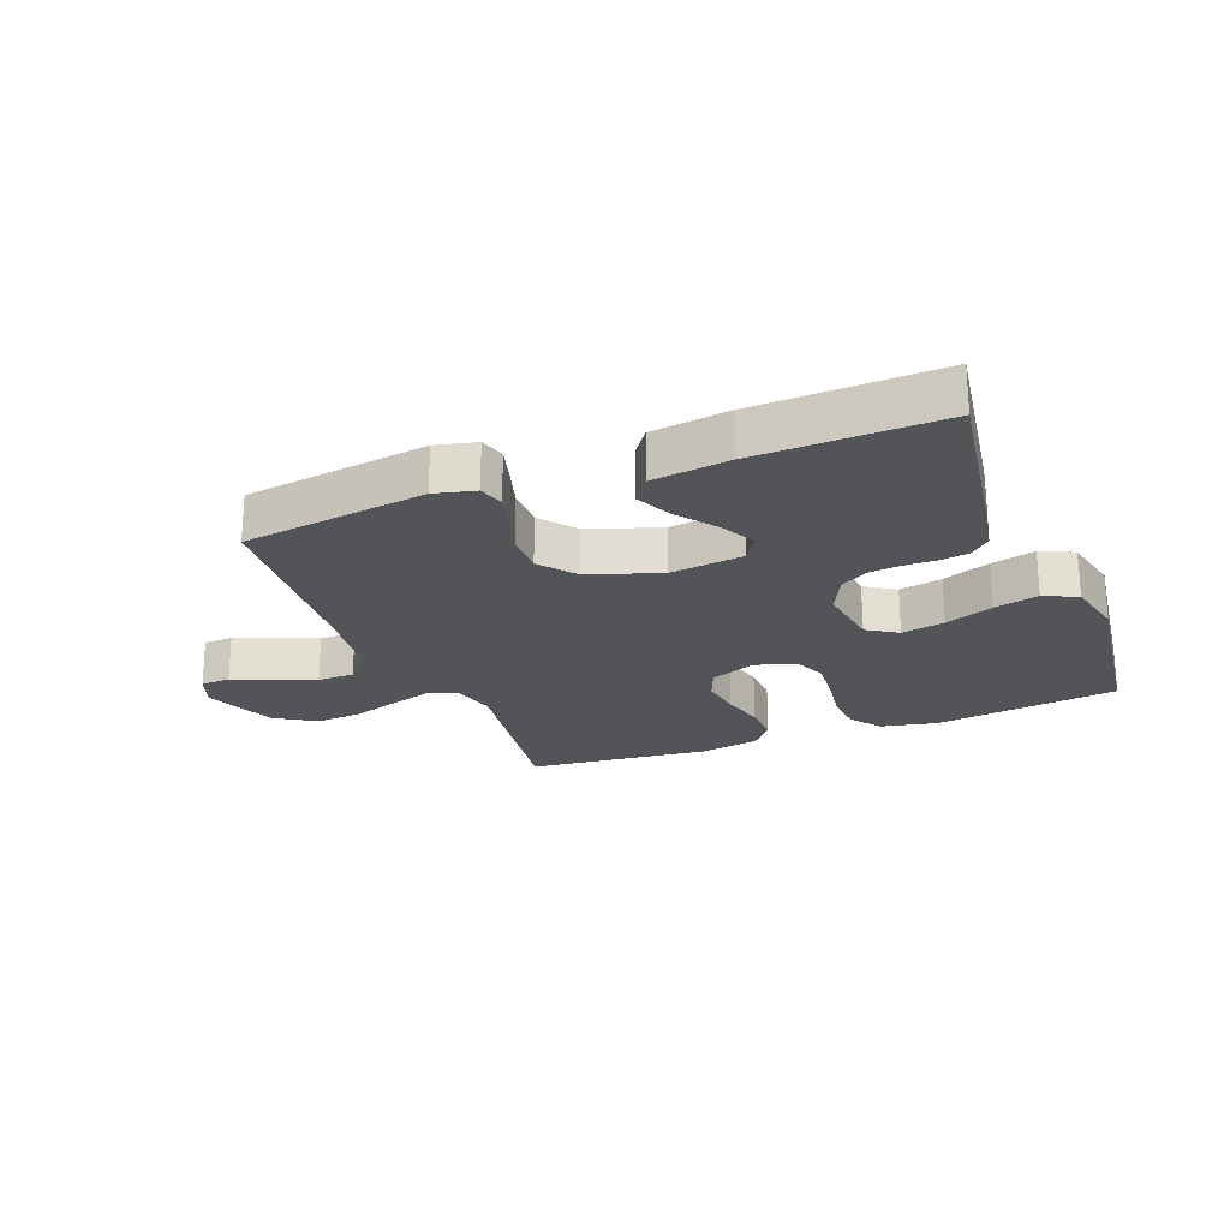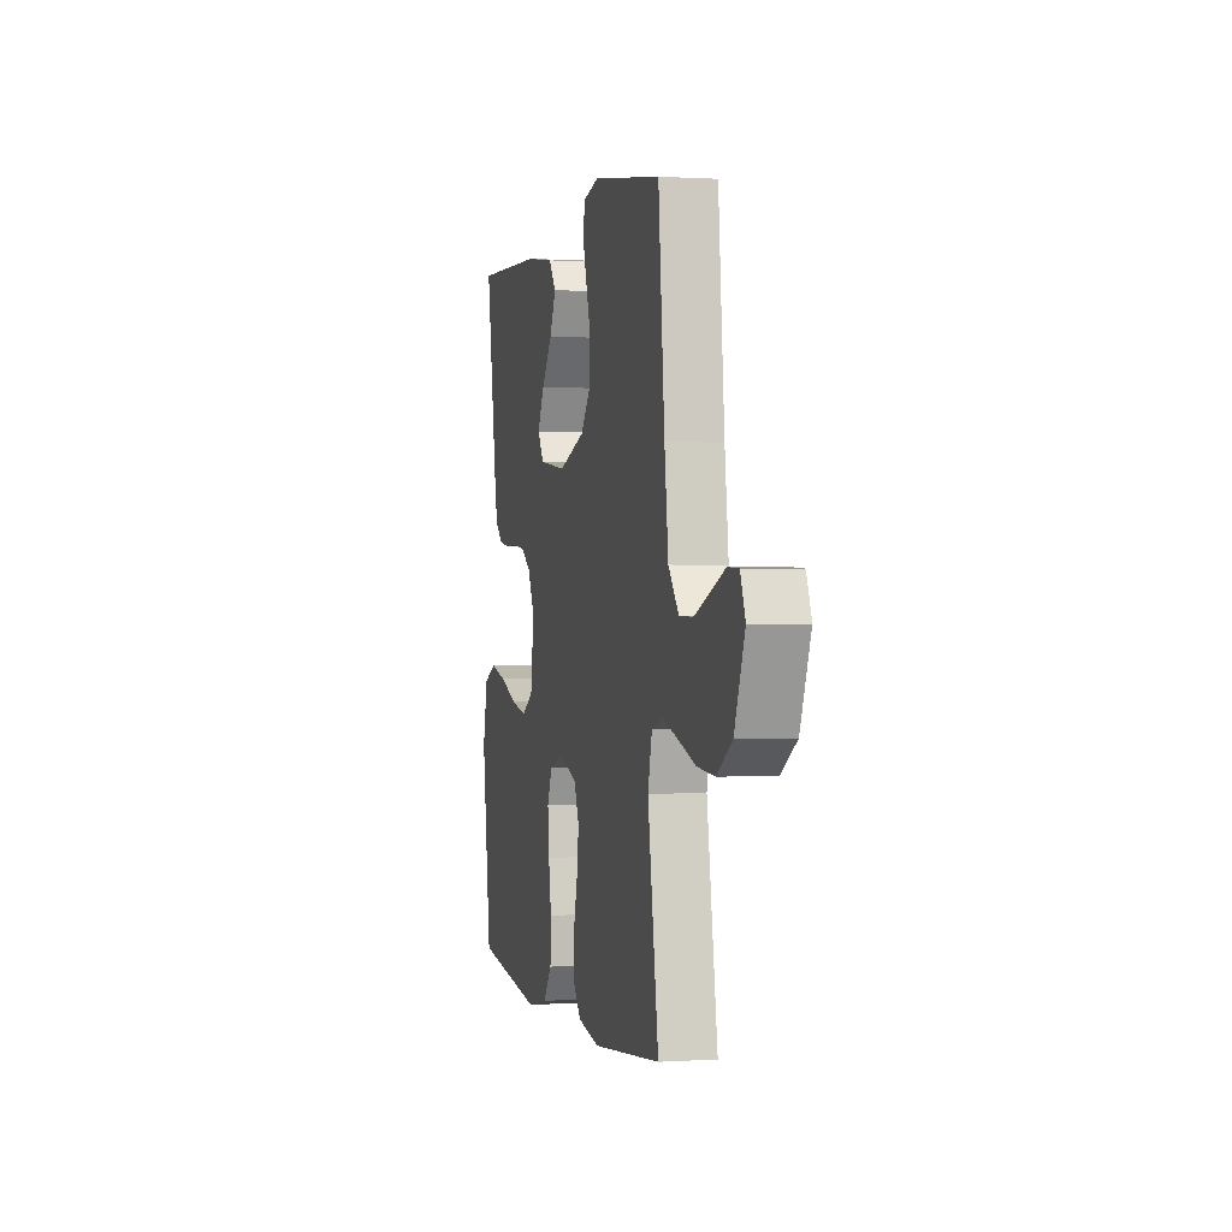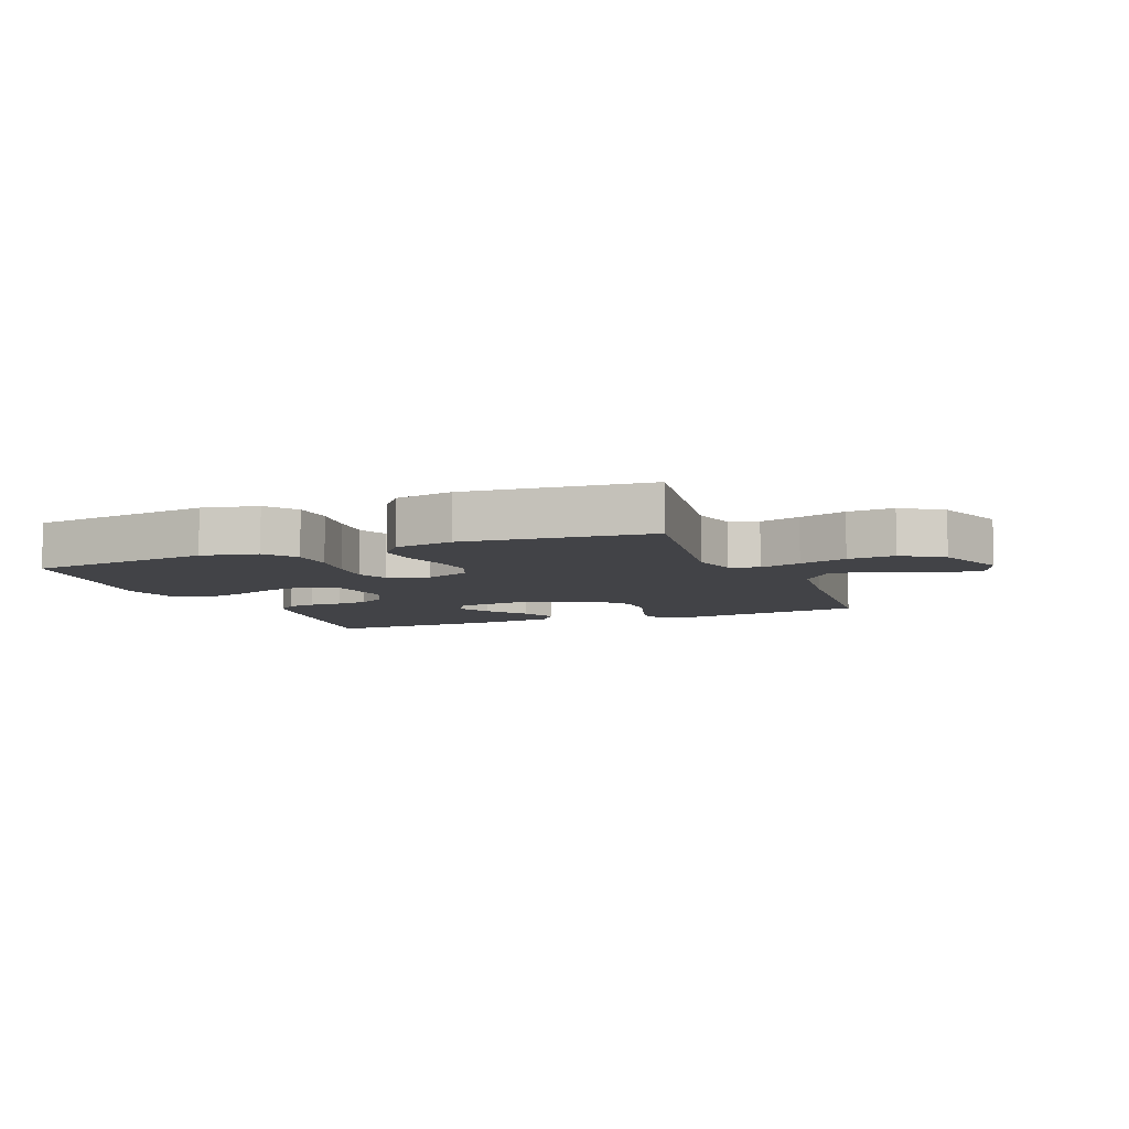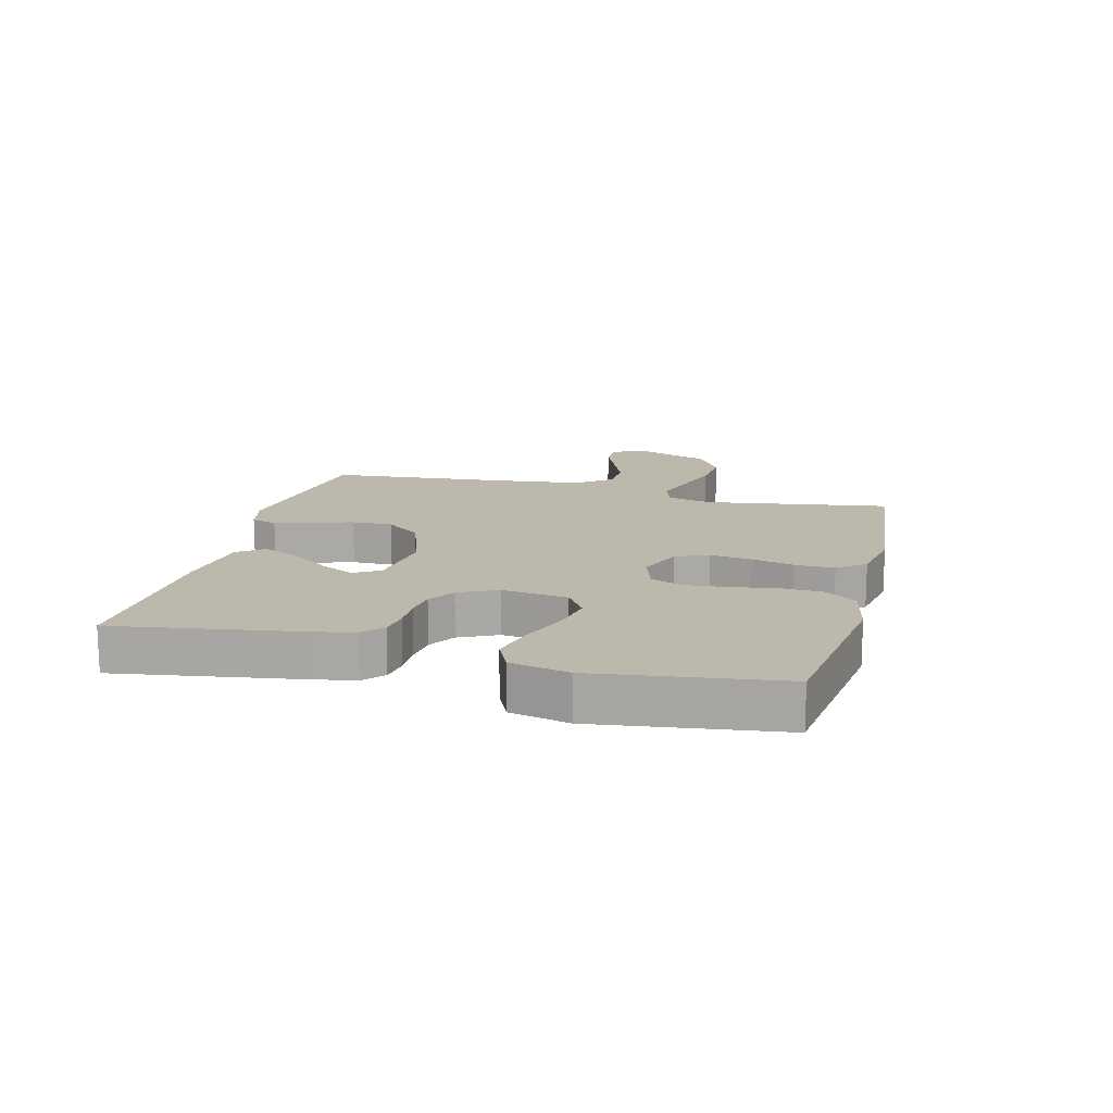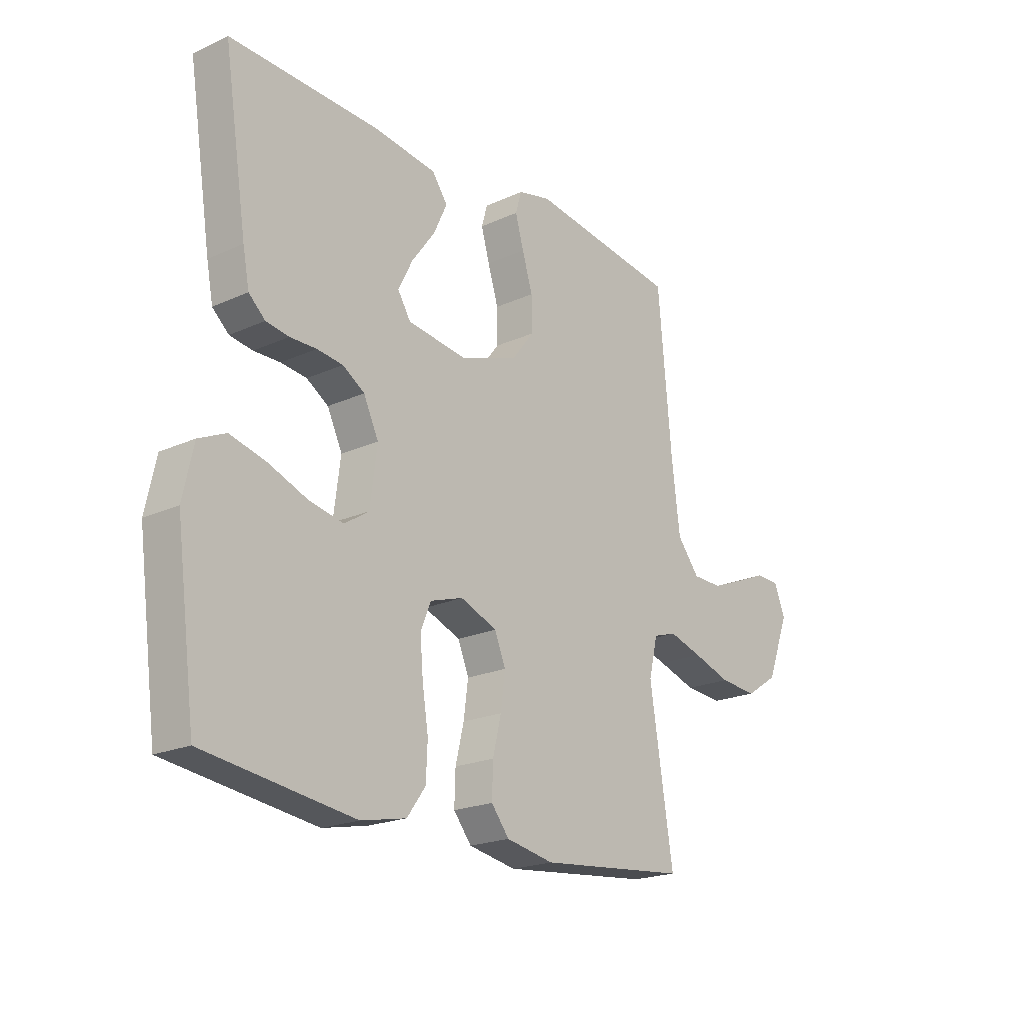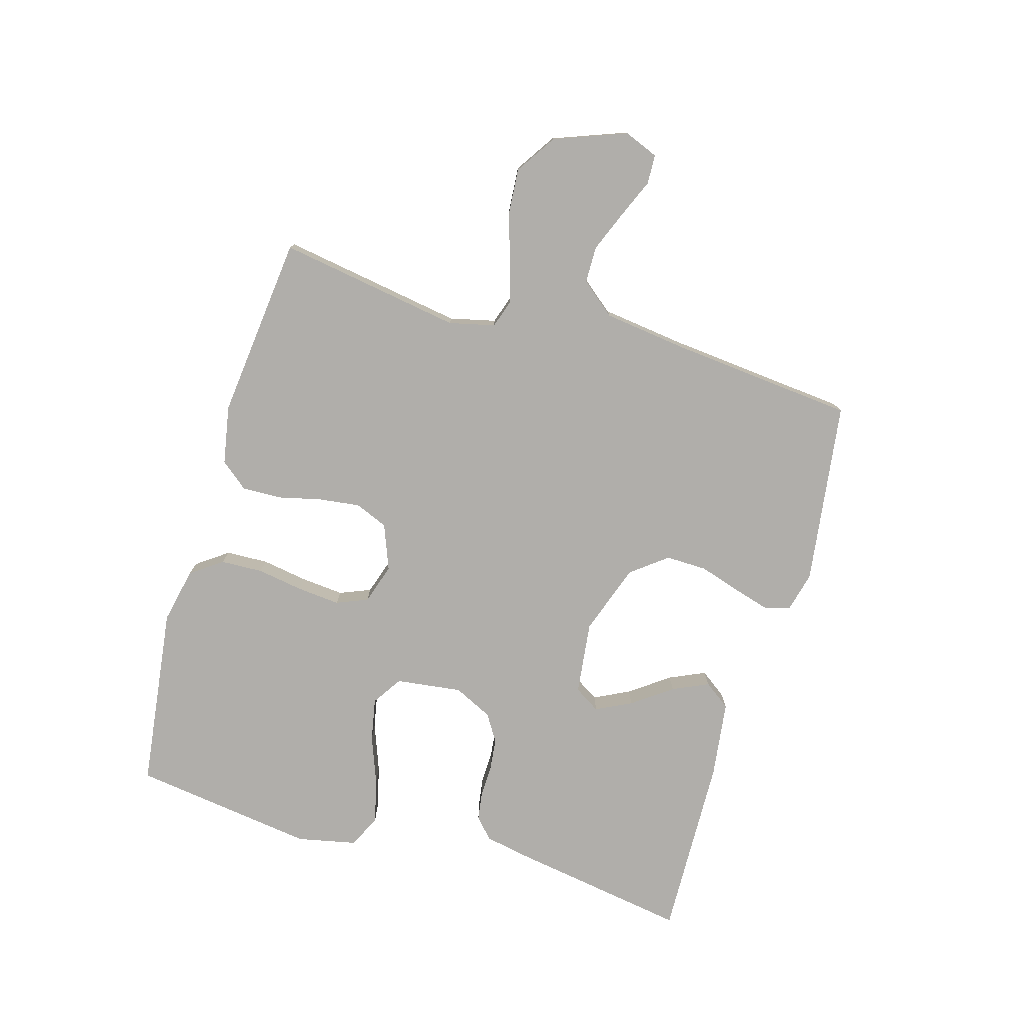
<metadata>
{"format":"obj","ext":"obj","renderer":"f3d","projection":"perspective","resolution":1024,"background":"white","views":[{"elev":-22.8,"azim":21.5,"up":"+Y"},{"elev":0.6,"azim":-103.7,"up":"+Z"},{"elev":-7.4,"azim":-158.2,"up":"+Y"},{"elev":14.9,"azim":104.4,"up":"+Y"},{"elev":-20.6,"azim":129.5,"up":"+Z"},{"elev":-77.8,"azim":-106.5,"up":"+Y"}]}
</metadata>
<code>
v -0.5 0.07 -0.5
v -0.453 0.07 -0.2
v -0.471 0.07 -0.125
v -0.518 0.07 -0.11
v -0.585 0.07 -0.13
v -0.662 0.07 -0.155
v -0.738 0.07 -0.161
v -0.804 0.07 -0.118
v -0.849 0.07 0
v -0.827 0.07 0.056
v -0.779 0.07 0.058
v -0.717 0.07 0.032
v -0.649 0.07 0.005
v -0.589 0.07 0.006
v -0.544 0.07 0.062
v -0.527 0.07 0.2
v -0.5 0.07 0.5
v -0.2 0.07 0.542
v -0.134 0.07 0.526
v -0.122 0.07 0.484
v -0.139 0.07 0.425
v -0.16 0.07 0.357
v -0.161 0.07 0.29
v -0.116 0.07 0.232
v 0 0.07 0.192
v 0.12 0.07 0.207
v 0.146 0.07 0.249
v 0.117 0.07 0.307
v 0.07 0.07 0.371
v 0.043 0.07 0.43
v 0.074 0.07 0.473
v 0.2 0.07 0.49
v 0.5 0.07 0.5
v 0.453 0.07 0.2
v 0.44 0.07 0.133
v 0.407 0.07 0.103
v 0.361 0.07 0.096
v 0.308 0.07 0.097
v 0.256 0.07 0.091
v 0.212 0.07 0.063
v 0.182 0.07 0
v 0.196 0.07 -0.108
v 0.245 0.07 -0.14
v 0.315 0.07 -0.126
v 0.393 0.07 -0.096
v 0.465 0.07 -0.078
v 0.519 0.07 -0.103
v 0.54 0.07 -0.2
v 0.5 0.07 -0.5
v 0.2 0.07 -0.54
v 0.109 0.07 -0.521
v 0.072 0.07 -0.47
v 0.069 0.07 -0.401
v 0.081 0.07 -0.325
v 0.087 0.07 -0.255
v 0.066 0.07 -0.204
v 0 0.07 -0.183
v -0.074 0.07 -0.212
v -0.096 0.07 -0.266
v -0.087 0.07 -0.334
v -0.07 0.07 -0.404
v -0.068 0.07 -0.468
v -0.104 0.07 -0.513
v -0.2 0.07 -0.531
v -0.5 0 -0.5
v -0.453 0 -0.2
v -0.471 0 -0.125
v -0.518 0 -0.11
v -0.585 0 -0.13
v -0.662 0 -0.155
v -0.738 0 -0.161
v -0.804 0 -0.118
v -0.849 0 0
v -0.827 0 0.056
v -0.779 0 0.058
v -0.717 0 0.032
v -0.649 0 0.005
v -0.589 0 0.006
v -0.544 0 0.062
v -0.527 0 0.2
v -0.5 0 0.5
v -0.2 0 0.542
v -0.134 0 0.526
v -0.122 0 0.484
v -0.139 0 0.425
v -0.16 0 0.357
v -0.161 0 0.29
v -0.116 0 0.232
v 0 0 0.192
v 0.12 0 0.207
v 0.146 0 0.249
v 0.117 0 0.307
v 0.07 0 0.371
v 0.043 0 0.43
v 0.074 0 0.473
v 0.2 0 0.49
v 0.5 0 0.5
v 0.453 0 0.2
v 0.44 0 0.133
v 0.407 0 0.103
v 0.361 0 0.096
v 0.308 0 0.097
v 0.256 0 0.091
v 0.212 0 0.063
v 0.182 0 0
v 0.196 0 -0.108
v 0.245 0 -0.14
v 0.315 0 -0.126
v 0.393 0 -0.096
v 0.465 0 -0.078
v 0.519 0 -0.103
v 0.54 0 -0.2
v 0.5 0 -0.5
v 0.2 0 -0.54
v 0.109 0 -0.521
v 0.072 0 -0.47
v 0.069 0 -0.401
v 0.081 0 -0.325
v 0.087 0 -0.255
v 0.066 0 -0.204
v 0 0 -0.183
v -0.074 0 -0.212
v -0.096 0 -0.266
v -0.087 0 -0.334
v -0.07 0 -0.404
v -0.068 0 -0.468
v -0.104 0 -0.513
v -0.2 0 -0.531
f 64 1 2
f 63 64 2
f 62 63 2
f 61 62 2
f 60 61 2
f 59 60 2 3
f 58 59 3
f 57 58 3 4
f 52 53 54
f 51 52 54
f 50 51 54
f 49 50 54
f 48 49 54
f 47 48 54
f 46 47 54
f 45 46 54
f 44 45 54
f 43 44 54 55
f 42 43 55 56
f 36 37 38
f 35 36 38
f 34 35 38
f 33 34 38
f 32 33 38
f 31 32 38
f 30 31 38
f 29 30 38
f 28 29 38
f 27 28 38 39
f 26 27 39 40
f 20 21 22
f 19 20 22
f 18 19 22
f 17 18 22
f 16 17 22
f 15 16 22 23
f 14 15 23 24
f 10 11 12
f 9 10 12
f 8 9 12
f 7 8 12
f 6 7 12
f 5 6 12
f 4 5 12 13
f 57 4 13 14
f 14 24 25
f 57 14 25
f 56 57 25
f 42 56 25
f 41 42 25
f 25 26 40 41
f 66 65 128
f 66 128 127
f 66 127 126
f 66 126 125
f 66 125 124
f 67 66 124 123
f 67 123 122
f 68 67 122 121
f 118 117 116
f 118 116 115
f 118 115 114
f 118 114 113
f 118 113 112
f 118 112 111
f 118 111 110
f 118 110 109
f 118 109 108
f 119 118 108 107
f 120 119 107 106
f 102 101 100
f 102 100 99
f 102 99 98
f 102 98 97
f 102 97 96
f 102 96 95
f 102 95 94
f 102 94 93
f 102 93 92
f 103 102 92 91
f 104 103 91 90
f 86 85 84
f 86 84 83
f 86 83 82
f 86 82 81
f 86 81 80
f 87 86 80 79
f 88 87 79 78
f 76 75 74
f 76 74 73
f 76 73 72
f 76 72 71
f 76 71 70
f 76 70 69
f 77 76 69 68
f 78 77 68 121
f 89 88 78
f 89 78 121
f 89 121 120
f 89 120 106
f 89 106 105
f 105 104 90 89
f 1 65 66 2
f 2 66 67 3
f 3 67 68 4
f 4 68 69 5
f 5 69 70 6
f 6 70 71 7
f 7 71 72 8
f 8 72 73 9
f 9 73 74 10
f 10 74 75 11
f 11 75 76 12
f 12 76 77 13
f 13 77 78 14
f 14 78 79 15
f 15 79 80 16
f 16 80 81 17
f 17 81 82 18
f 18 82 83 19
f 19 83 84 20
f 20 84 85 21
f 21 85 86 22
f 22 86 87 23
f 23 87 88 24
f 24 88 89 25
f 25 89 90 26
f 26 90 91 27
f 27 91 92 28
f 28 92 93 29
f 29 93 94 30
f 30 94 95 31
f 31 95 96 32
f 32 96 97 33
f 33 97 98 34
f 34 98 99 35
f 35 99 100 36
f 36 100 101 37
f 37 101 102 38
f 38 102 103 39
f 39 103 104 40
f 40 104 105 41
f 41 105 106 42
f 42 106 107 43
f 43 107 108 44
f 44 108 109 45
f 45 109 110 46
f 46 110 111 47
f 47 111 112 48
f 48 112 113 49
f 49 113 114 50
f 50 114 115 51
f 51 115 116 52
f 52 116 117 53
f 53 117 118 54
f 54 118 119 55
f 55 119 120 56
f 56 120 121 57
f 57 121 122 58
f 58 122 123 59
f 59 123 124 60
f 60 124 125 61
f 61 125 126 62
f 62 126 127 63
f 63 127 128 64
f 64 128 65 1

</code>
